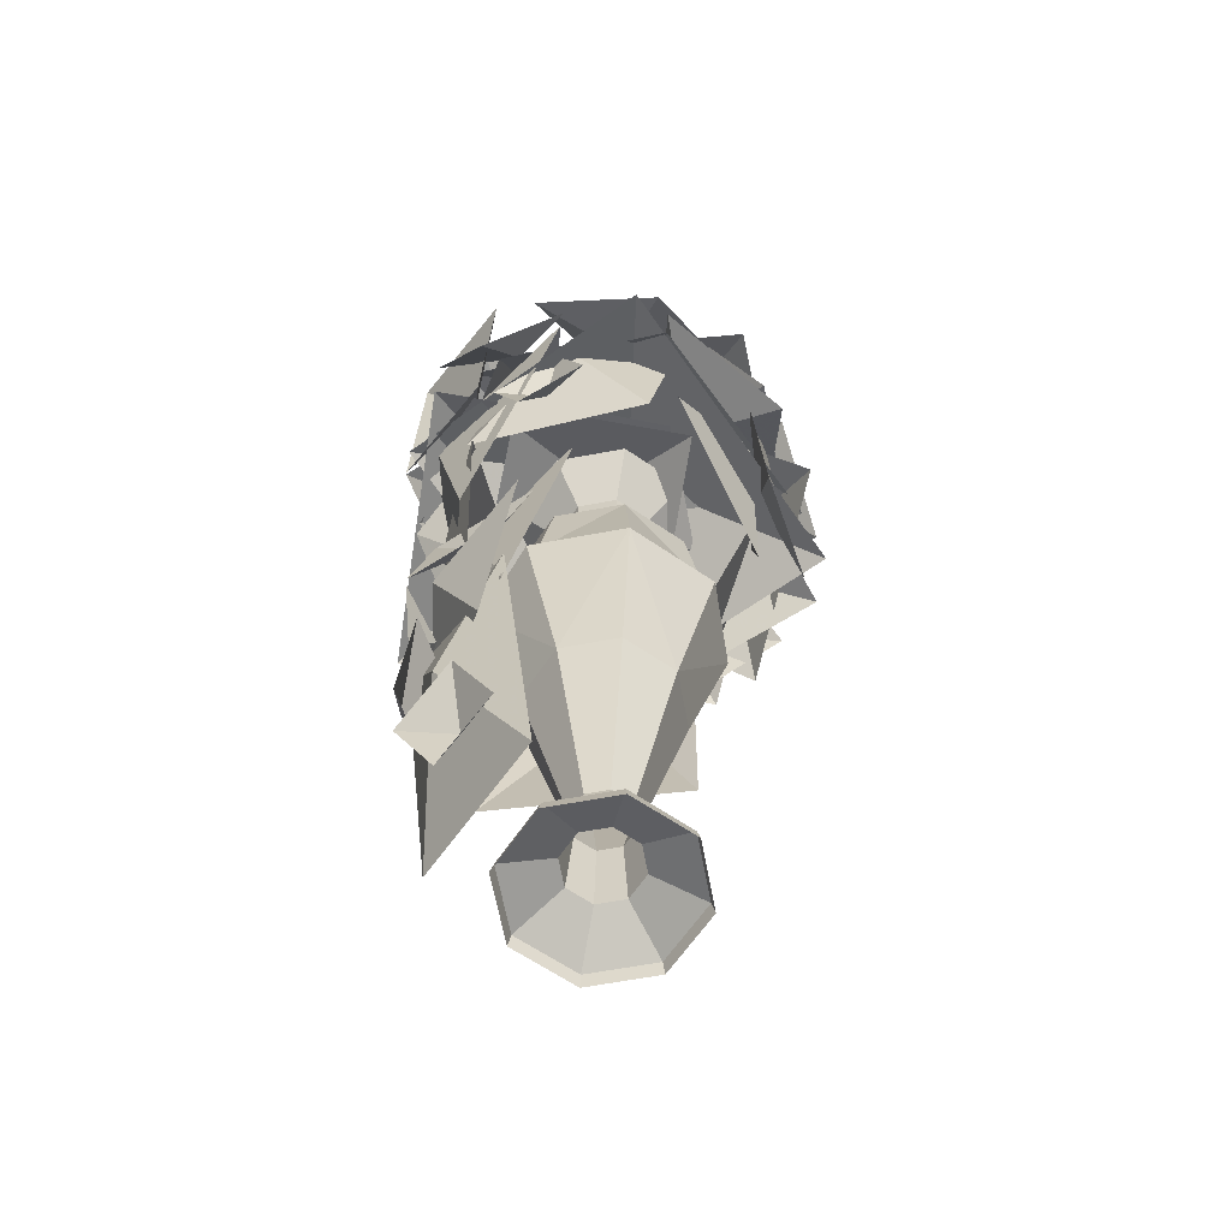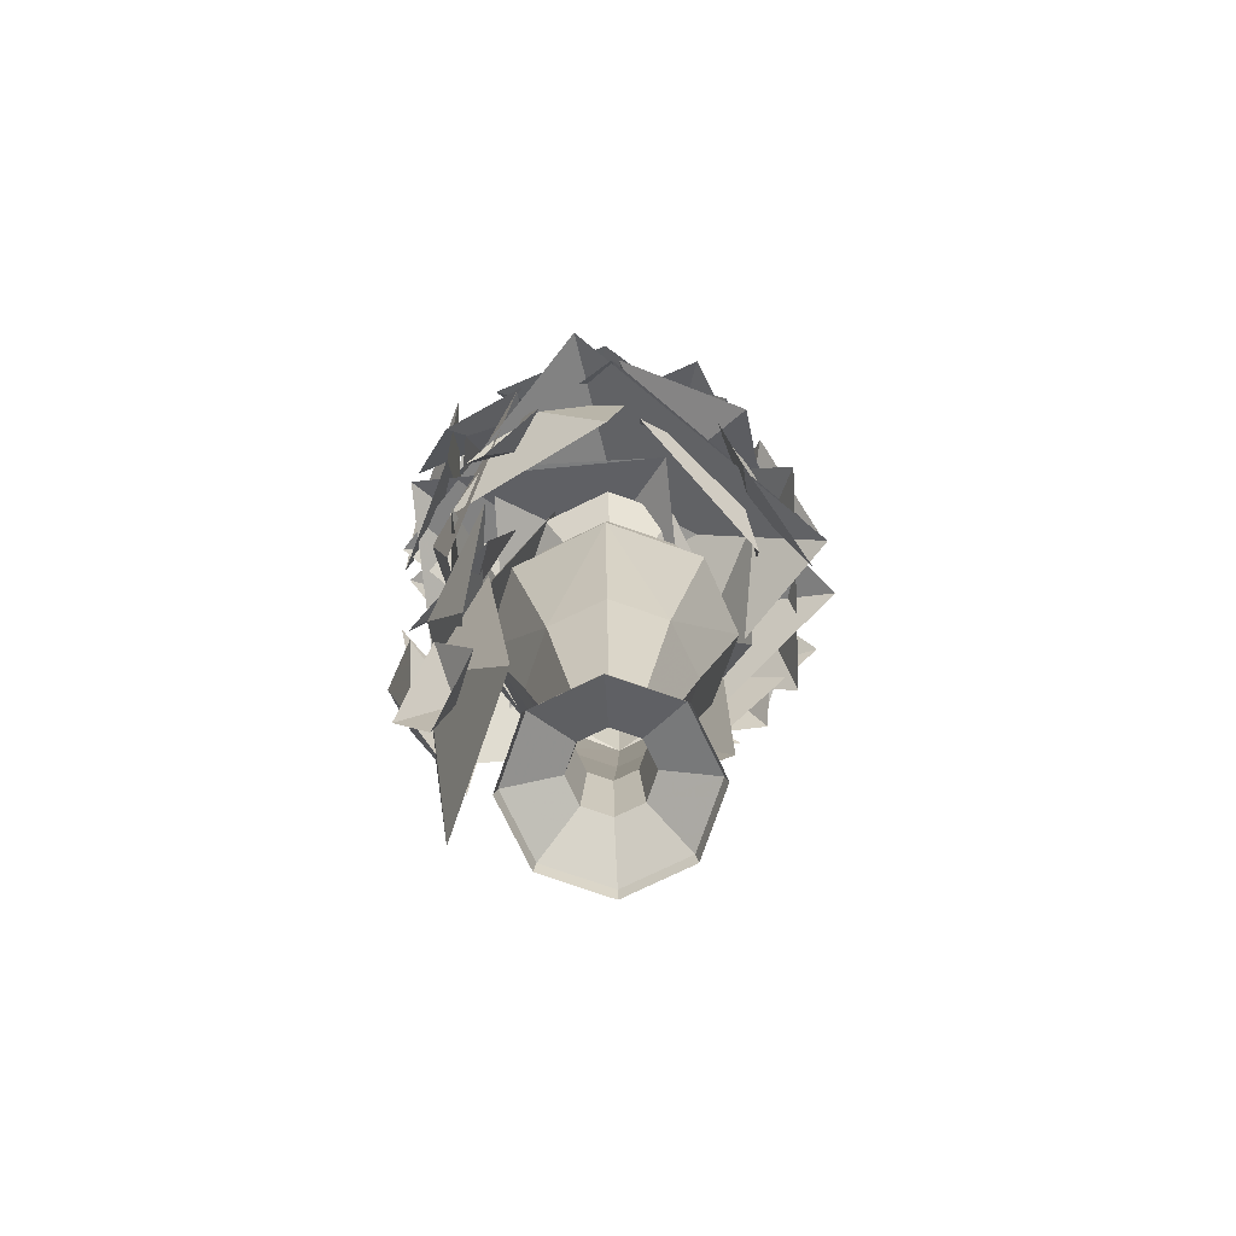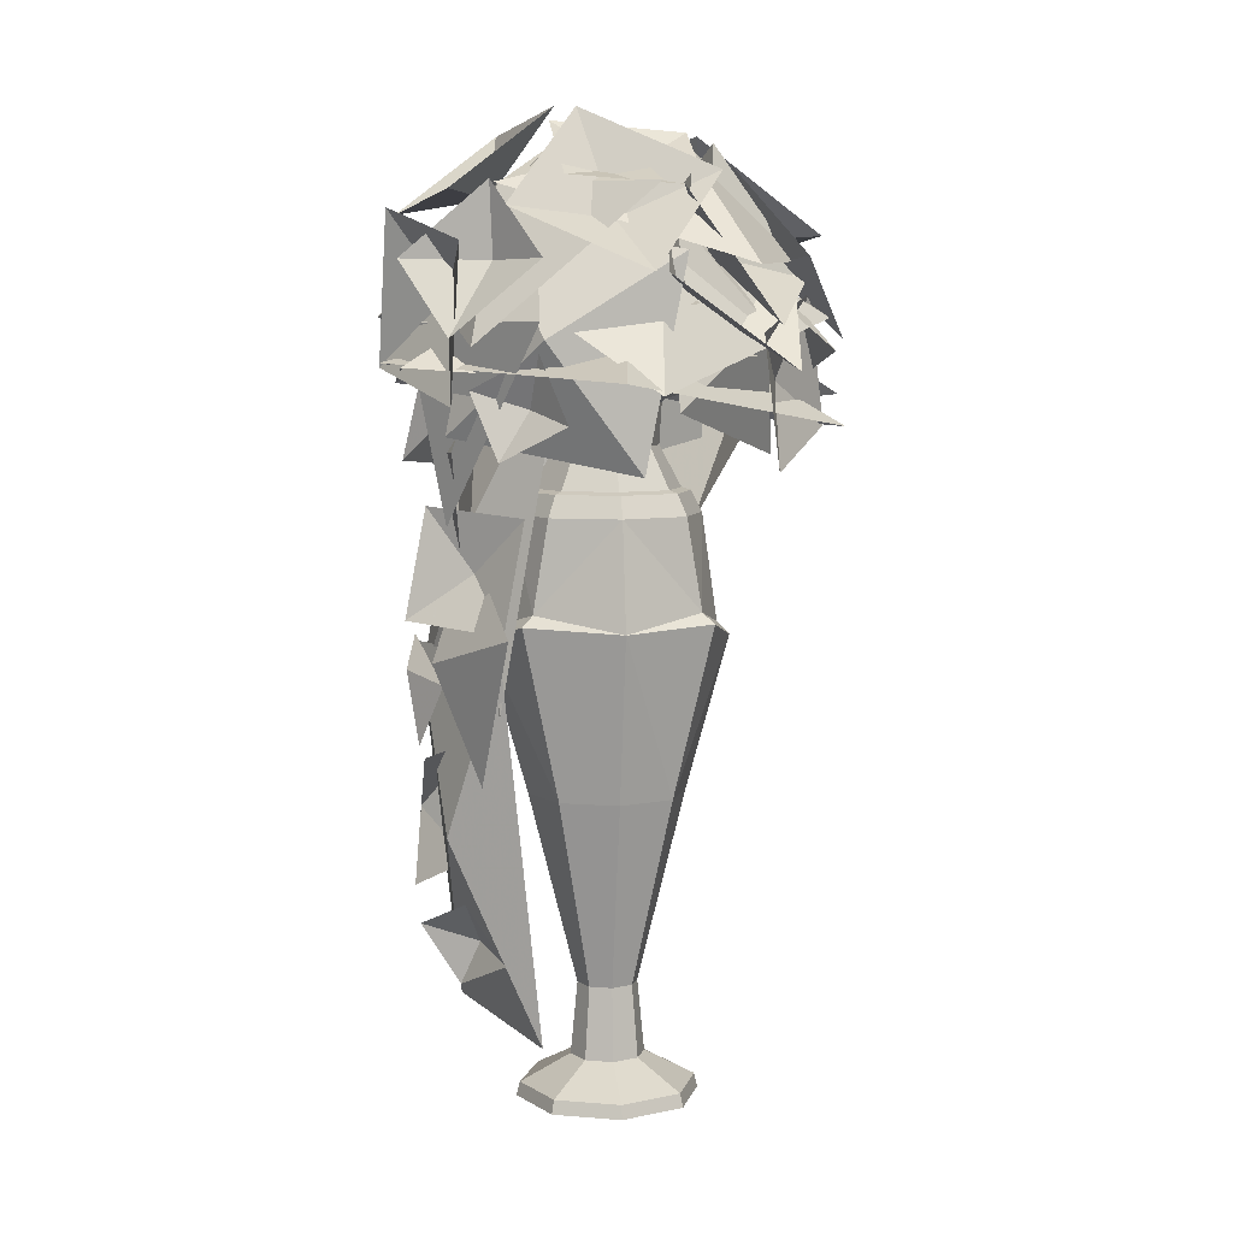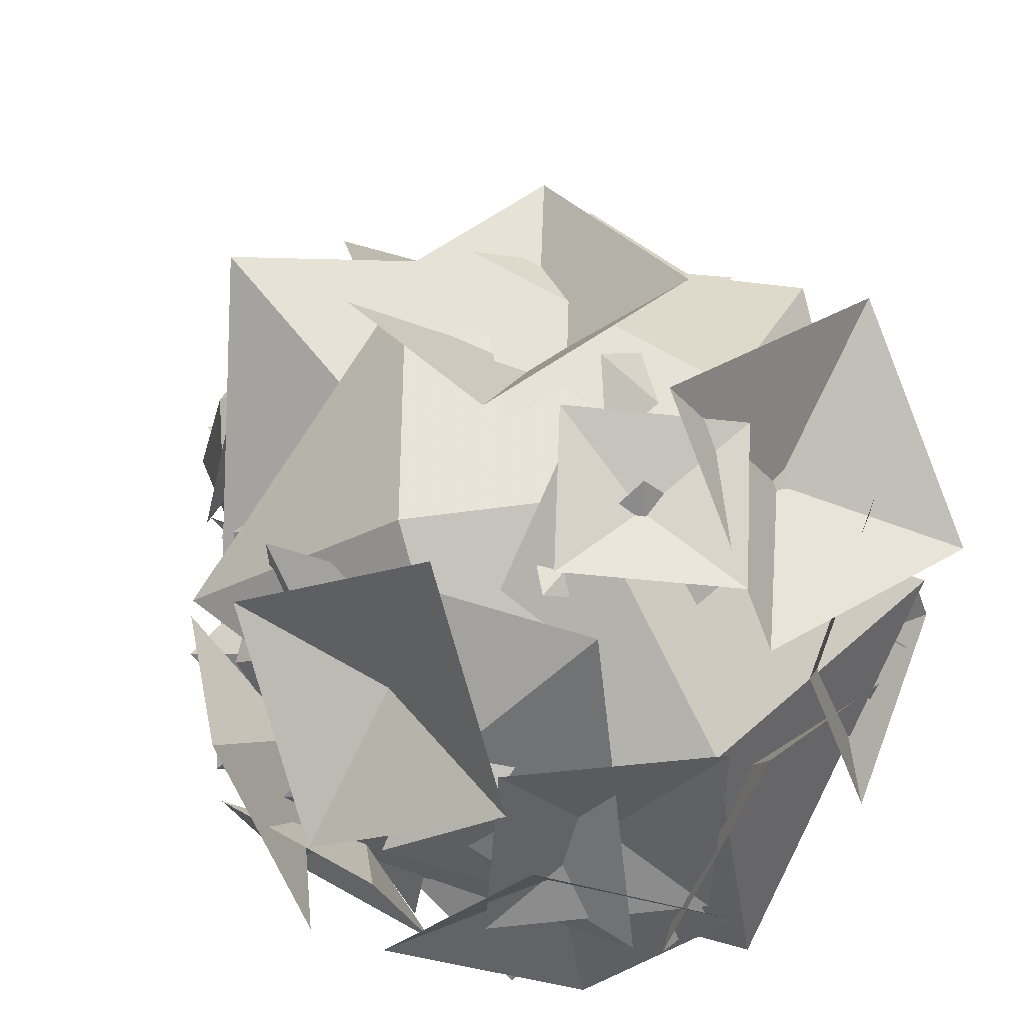
<metadata>
{"format":"obj","ext":"obj","renderer":"f3d","projection":"perspective","resolution":1024,"background":"white","views":[{"elev":-64.8,"azim":-11.9,"up":"+Z"},{"elev":-76.3,"azim":3.3,"up":"+Z"},{"elev":6.7,"azim":-9.1,"up":"+Z"},{"elev":12.1,"azim":-7.7,"up":"+Y"}]}
</metadata>
<code>
g zhucheng_yewai_291_huatan_01a
v -24.48 -3.159 79.9
v -17.86 -9.835 87.24
v -23.92 -7.466 96.2
v -18.25 -16.79 76.09
v -17.68 -21.09 92.39
v -16.35 -15.83 77.75
v -10.38 -17.33 75.84
v -9.897 -20.29 81.48
v -13.65 -17.96 70.58
v -7.201 -22.42 74.31
v -16.83 8.202 69.22
v -16.82 2.91 74.71
v -14.51 7.795 79.57
v -21.95 -0.03376 70.05
v -19.63 -0.4406 80.4
v -7.141 -7.564 105.1
v 0.1989 -12.85 99.91
v 7.301 -7.06 104.1
v -7.169 -19.3 98.92
v 7.273 -18.8 97.91
v -23.14 -12.75 90.88
v -13.89 -16.08 90.63
v -14.22 -16.15 98.64
v -18.66 -19.31 82.9
v -9.745 -22.71 90.66
v -0.9603 25.4 81.17
v -2.549 14.93 89.25
v 5.893 21.19 96.11
v -14.29 18.58 85.36
v -7.441 14.36 100.3
v 11.13 14.03 63.09
v 4.03 14.79 62.42
v 4.569 18.18 70.06
v 5.012 16.18 56.06
v -1.548 20.33 63.03
v 19.11 7.455 92.89
v 16.65 -4.17 90.66
v 25.03 -3.927 82.95
v 12.82 -3.12 101.3
v 18.74 -14.5 91.32
v -2.555 14.07 99.01
v 2.322 7.537 100.2
v 9.201 12.69 99.29
v -3.732 4.984 104.8
v 8.023 3.609 105.1
v 13.15 -18.71 83.48
v 16.39 -9.196 78.57
v 20.99 -5.287 87.87
v 15.56 -15.47 69.24
v 23.4 -2.047 73.62
v 14.59 -20.89 84.16
v 8.812 -12.11 91.39
v 4.32 -21.69 98.05
v 20.27 -6.971 89.17
v 10 -7.775 103.1
v -18.99 7.075 42.26
v -17.74 0.9133 45.57
v -20.48 4.187 51.01
v -20.52 -0.8362 39.39
v -22 -3.725 48.14
f 1 2 3
f 1 4 2
f 5 3 2
f 4 5 2
f 6 7 8
f 6 9 7
f 10 8 7
f 9 10 7
f 11 12 13
f 11 14 12
f 15 13 12
f 14 15 12
f 16 17 18
f 16 19 17
f 20 18 17
f 19 20 17
f 21 22 23
f 21 24 22
f 25 23 22
f 24 25 22
f 26 27 28
f 26 29 27
f 30 28 27
f 29 30 27
f 31 32 33
f 31 34 32
f 35 33 32
f 34 35 32
f 36 37 38
f 36 39 37
f 40 38 37
f 39 40 37
f 41 42 43
f 41 44 42
f 45 43 42
f 44 45 42
f 46 47 48
f 46 49 47
f 50 48 47
f 49 50 47
f 51 52 53
f 51 54 52
f 55 53 52
f 54 55 52
f 56 57 58
f 56 59 57
f 60 58 57
f 59 60 57
g zhucheng_yewai_291_huatan_01a
v -13.28 -21.55 95.76
v -1.951 -17.92 94.71
v -5.178 -13.5 106
v 0.5916 -27.27 89.26
v 8.696 -19.23 99.53
v -11.16 5.776 104.5
v -13 -3.864 97.29
v -6.851 -9.683 106.4
v -22.44 1.563 95.86
v -18.13 -13.9 97.78
v 24.36 3.154 94.11
v 12.27 7.504 93.27
v 9.669 -0.5008 104.3
v 18.38 19.12 91.7
v 3.691 15.47 101.9
v -19.6 -0.8398 65.25
v -14.85 -4.935 58.3
v -10.16 -10.49 64.45
v -22 -2.185 53.16
v -12.56 -11.84 52.36
v -20.61 -1.604 20.1
v -14.34 -3.483 18.36
v -16.4 -8.347 23.58
v -16.38 -2.415 13.42
v -12.17 -9.158 16.89
f 61 62 63
f 61 64 62
f 65 63 62
f 64 65 62
f 66 67 68
f 66 69 67
f 70 68 67
f 69 70 67
f 71 72 73
f 71 74 72
f 75 73 72
f 74 75 72
f 76 77 78
f 76 79 77
f 80 78 77
f 79 80 77
f 81 82 83
f 81 84 82
f 85 83 82
f 84 85 82
g zhucheng_yewai_291_huatan_01a
v -10.54 16.39 38.9
v 3.762 15.09 65
v 12.13 9.536 39.95
v -10.58 13.19 90.29
v 12.02 6.935 93.86
v -19.81 8.287 49.68
v -17.87 -3.666 29.73
v -12.58 -8.771 49.68
v -15.39 7.329 9.744
v -8.388 -9.729 7.943
v -12.86 7.671 83.8
v -15.05 -3.319 63.72
v -5.624 -9.386 83.8
v -19.82 8.349 43.65
v -12.59 -8.709 43.65
f 86 87 88
f 86 89 87
f 89 90 87
f 87 90 88
f 91 92 93
f 91 94 92
f 94 95 92
f 92 95 93
f 96 97 98
f 96 99 97
f 99 100 97
f 97 100 98
g zhucheng_yewai_291_huatan_01a
v 8.684 19.03 75.7
v -6.249 3.326 89.79
v 7.026 -15.35 77.83
v -21.33 20.61 77.88
v -22.99 -13.77 80.01
v 0.5605 24.15 73.18
v 5.158 6.358 90.94
v 26.02 1.771 76.91
v -18.86 3.633 82.64
v 6.598 -18.74 86.37
v -24.62 -5.614 80.42
v 1.654 -4.947 87.23
v 3.256 19.43 75.39
v -2.753 -30.31 78.62
v 25.12 -5.264 73.58
f 101 102 103
f 101 104 102
f 105 103 102
f 104 105 102
f 106 107 108
f 106 109 107
f 110 108 107
f 109 110 107
f 111 112 113
f 111 114 112
f 115 113 112
f 114 115 112
g zhucheng_yewai_291_huatan_01a
v -13.41 -14.76 81.14
v -3e-06 -14.76 81.14
v -8e-06 2.1e-05 85.77
v 13.41 -14.76 81.14
v 13.41 14.76 81.14
v 2.915 2.445 4.505
v 4.121 -0.468 4.505
v 9.773 -0.468 1.531
v 6.911 6.442 1.531
v 6.162 5.693 33.82
v -2.1e-05 8.245 33.82
v -3.1e-05 12.19 52.49
v 10.28 7.728 52.93
v 3.34 -0.468 12.57
v 4.121 -0.468 4.505
v 2.915 2.445 4.505
v 2.362 1.893 12.57
v 9.773 -0.468 1.531
v 10.15 -0.468 5e-06
v 7.178 6.709 3e-06
v 6.911 6.442 1.531
v -8e-06 2.871 12.57
v 9.047 6.947 54.11
v 10.28 7.728 52.93
v -3.1e-05 12.19 52.49
v 7.368 6.899 64.31
v 10.42 -0.468 64.31
v 12.12 -0.468 52.25
v -6e-06 9.304 1.531
v -5e-06 3.653 4.505
v -8.9e-05 9.952 64.31
v -5e-06 3.653 4.505
v -5e-06 9.683 -1e-06
v -6e-06 9.304 1.531
v -9.773 -0.468 1.531
v -4.121 -0.468 4.505
v -2.915 2.445 4.505
v -6.911 6.442 1.531
v -6.162 5.693 33.82
v -10.28 7.728 52.93
v -2.915 2.445 4.505
v -4.121 -0.468 4.505
v -3.34 -0.468 12.57
v -2.362 1.893 12.57
v -7.178 6.709 -4e-06
v -10.15 -0.468 -4e-06
v -9.773 -0.468 1.531
v -6.911 6.442 1.531
v -9.047 6.947 54.11
v -10.28 7.728 52.93
v -12.12 -0.468 52.25
v -10.42 -0.468 64.31
v -7.369 6.899 64.31
v 5.674 -0.468 71.57
v 8.138 -0.468 67
v 5.755 5.286 67
v 4.013 3.544 71.57
v -0.000112 7.67 67
v -0.000136 5.206 71.57
v -5.755 5.286 67
v -4.013 3.544 71.57
v 4.219 3.75 76.12
v 5.966 -0.468 76.12
v -0.000139 5.498 76.12
v -4.219 3.75 76.12
v 7.567 7.099 80.56
v 10.7 -0.468 80.56
v -4.4e-05 10.23 80.56
v -7.568 7.099 80.56
v -0.000105 8.742 66.68
v 6.513 6.044 66.68
v -6.513 6.044 66.68
v -9.211 -0.468 66.68
v 6.513 6.044 66.68
v -0.000105 8.742 66.68
v -0.000112 7.67 67
v 5.755 5.286 67
v -6.513 6.044 66.68
v -5.755 5.286 67
v -9.211 -0.468 66.68
v -8.138 -0.468 67
v 13.52 -0.468 50.83
v 8.714 -0.468 33.82
v 13.52 -0.468 50.83
v -13.52 -0.468 50.83
v -8.714 -0.468 33.82
v -13.52 -0.468 50.83
v -8.138 -0.468 67
v -5.675 -0.468 71.57
v -5.966 -0.468 76.12
v -10.7 -0.468 80.56
v 9.211 -0.468 66.68
v 8.138 -0.468 67
v 9.211 -0.468 66.68
v 2.915 -3.381 4.505
v 6.911 -7.378 1.531
v 9.773 -0.468 1.531
v 4.121 -0.468 4.505
v 6.162 -6.629 33.82
v 10.28 -8.664 52.93
v -2.1e-05 -13.13 52.49
v -1.4e-05 -9.181 33.82
v 3.34 -0.468 12.57
v 2.362 -2.829 12.57
v 2.915 -3.381 4.505
v 4.121 -0.468 4.505
v 9.773 -0.468 1.531
v 6.911 -7.378 1.531
v 7.178 -7.645 6e-06
v 10.15 -0.468 5e-06
v -6e-06 -3.807 12.57
v 9.047 -7.883 54.11
v -2.1e-05 -13.13 52.49
v 10.28 -8.664 52.93
v 12.12 -0.468 52.25
v 10.42 -0.468 64.31
v 7.368 -7.835 64.31
v -2e-06 -4.589 4.505
v 2e-06 -10.24 1.531
v -8.8e-05 -10.89 64.31
v -2e-06 -4.589 4.505
v 2e-06 -10.24 1.531
v 3e-06 -10.62 3e-06
v -9.773 -0.468 1.531
v -6.911 -7.378 1.531
v -2.915 -3.381 4.505
v -4.121 -0.468 4.505
v -6.162 -6.629 33.82
v -10.28 -8.664 52.93
v -2.915 -3.381 4.505
v -2.362 -2.829 12.57
v -3.34 -0.468 12.57
v -4.121 -0.468 4.505
v -7.178 -7.645 -1e-06
v -6.911 -7.378 1.531
v -9.773 -0.468 1.531
v -10.15 -0.468 -4e-06
v -9.047 -7.883 54.11
v -10.28 -8.664 52.93
v -7.369 -7.835 64.31
v -10.42 -0.468 64.31
v -12.12 -0.468 52.25
v 5.674 -0.468 71.57
v 4.013 -4.48 71.57
v 5.755 -6.222 67
v 8.138 -0.468 67
v -0.000132 -6.142 71.57
v -0.000106 -8.606 67
v -4.013 -4.48 71.57
v -5.755 -6.222 67
v 4.219 -4.686 76.12
v 5.966 -0.468 76.12
v -0.000134 -6.434 76.12
v -4.219 -4.686 76.12
v 10.7 -0.468 80.56
v 7.567 -8.036 80.56
v -3.5e-05 -11.17 80.56
v -7.568 -8.036 80.56
v 6.513 -6.98 66.68
v -9.8e-05 -9.678 66.68
v -6.513 -6.98 66.68
v -9.211 -0.468 66.68
v 6.513 -6.98 66.68
v 5.755 -6.222 67
v -0.000106 -8.606 67
v -9.8e-05 -9.678 66.68
v -5.755 -6.222 67
v -6.513 -6.98 66.68
v -8.138 -0.468 67
v -9.211 -0.468 66.68
v 8.714 -0.468 33.82
v 13.52 -0.468 50.83
v 13.52 -0.468 50.83
v -13.52 -0.468 50.83
v -8.714 -0.468 33.82
v -13.52 -0.468 50.83
v -5.675 -0.468 71.57
v -8.138 -0.468 67
v -5.966 -0.468 76.12
v -10.7 -0.468 80.56
v 9.211 -0.468 66.68
v 9.211 -0.468 66.68
v 8.138 -0.468 67
v -8e-06 14.76 81.14
v -13.41 14.76 81.14
f 116 117 118
f 118 119 120
f 121 122 123
f 123 124 121
f 125 126 127
f 127 128 125
f 129 130 131
f 131 132 129
f 133 134 135
f 135 136 133
f 137 126 125
f 125 132 137
f 138 139 140
f 138 141 142
f 142 143 138
f 121 124 144
f 144 145 121
f 146 141 138
f 138 140 146
f 132 131 147
f 147 137 132
f 136 135 148
f 148 149 136
f 150 151 152
f 152 153 150
f 154 155 127
f 127 126 154
f 156 157 158
f 158 159 156
f 160 161 162
f 162 163 160
f 137 159 154
f 154 126 137
f 164 140 165
f 164 166 167
f 167 168 164
f 152 145 144
f 144 153 152
f 146 140 164
f 164 168 146
f 159 137 147
f 147 156 159
f 163 149 148
f 148 160 163
f 169 170 171
f 171 172 169
f 172 171 173
f 173 174 172
f 174 173 175
f 175 176 174
f 177 178 169
f 169 172 177
f 177 172 174
f 174 179 177
f 179 174 176
f 176 180 179
f 177 181 182
f 182 178 177
f 179 183 181
f 181 177 179
f 180 184 183
f 183 179 180
f 141 146 185
f 185 186 141
f 146 168 187
f 187 185 146
f 168 167 188
f 188 187 168
f 189 190 191
f 191 192 189
f 190 193 194
f 194 191 190
f 193 195 196
f 196 194 193
f 125 128 197
f 197 198 125
f 139 138 143
f 143 199 139
f 132 125 198
f 198 129 132
f 200 155 154
f 154 201 200
f 166 164 165
f 165 202 166
f 154 159 158
f 158 201 154
f 176 175 203
f 203 204 176
f 180 176 204
f 204 205 180
f 184 180 205
f 205 206 184
f 141 186 207
f 207 142 141
f 189 192 208
f 208 209 189
f 210 211 212
f 212 213 210
f 214 215 216
f 216 217 214
f 218 219 220
f 220 221 218
f 222 223 224
f 224 225 222
f 226 219 214
f 214 217 226
f 227 228 229
f 227 230 231
f 231 232 227
f 210 233 234
f 234 211 210
f 235 228 227
f 227 232 235
f 219 226 236
f 236 220 219
f 223 237 238
f 238 224 223
f 239 240 241
f 241 242 239
f 243 217 216
f 216 244 243
f 245 246 247
f 247 248 245
f 249 250 251
f 251 252 249
f 226 217 243
f 243 246 226
f 253 254 228
f 253 255 256
f 256 257 253
f 241 240 234
f 234 233 241
f 235 255 253
f 253 228 235
f 246 245 236
f 236 226 246
f 250 249 238
f 238 237 250
f 258 259 260
f 260 261 258
f 259 262 263
f 263 260 259
f 262 264 265
f 265 263 262
f 266 259 258
f 258 267 266
f 266 268 262
f 262 259 266
f 268 269 264
f 264 262 268
f 266 267 270
f 270 271 266
f 268 266 271
f 271 272 268
f 269 268 272
f 272 273 269
f 232 274 275
f 275 235 232
f 235 275 276
f 276 255 235
f 255 276 277
f 277 256 255
f 278 279 280
f 280 281 278
f 281 280 282
f 282 283 281
f 283 282 284
f 284 285 283
f 214 286 287
f 287 215 214
f 229 288 230
f 230 227 229
f 219 218 286
f 286 214 219
f 289 290 243
f 243 244 289
f 257 291 254
f 254 253 257
f 243 290 247
f 247 246 243
f 264 292 293
f 293 265 264
f 269 294 292
f 292 264 269
f 273 295 294
f 294 269 273
f 232 231 296
f 296 274 232
f 278 297 298
f 298 279 278
f 120 299 118
f 118 299 300
f 300 116 118
f 118 117 119
g zhucheng_yewai_291_huatan_01a
v -20.06 3.963 90.15
v -12.84 -10.8 98.51
v -1.327 1.156 106.4
v -16.37 -18.43 82.05
v 2.361 -21.23 98.34
v 0.7626 16.32 94.07
v 15.98 3.056 92.78
v 21.17 13.11 76.08
v 1.623 -9.494 99.65
v 22.03 -12.7 81.65
v -7.76 0.1063 100.5
v -21.81 -5.244 84.55
v -10.11 -23.1 84.51
v -15.66 15.28 79.43
v -18 -7.927 63.49
v -12.25 2.465 83.68
v -18.67 2.337 70.53
v -17.8 -12.18 71.48
v -10.07 14.05 68.73
v -15.63 -0.5946 56.53
v 8.582 3.898 100.5
v -10.38 5.414 94.82
v -10.46 -14.36 95.01
v -2.877 20.58 84.42
v -21.92 2.329 78.96
v 11.51 -24.67 90.11
v 6.602 -7.429 103.4
v -13.61 -14.04 98.45
v 22.58 0.4782 91.39
v -2.548 11.11 99.72
v 3.57 16 62.86
v -0.4796 17.44 54.24
v -7.914 12.48 57.77
v 8.632 16.14 51.34
v -2.852 12.61 46.25
v -2.52 7.377 99.61
v -9.245 15.33 88.07
v -18.81 3.216 86.88
v 5.566 19.21 85.33
v -10.73 15.05 72.6
v 19.81 -1.445 92.36
v 9.064 14.03 93.5
v -3.877 2.636 101.1
v 17.42 17.63 76.93
v -6.271 21.71 85.64
v 23.95 9.592 81.26
v 5.408 15.69 87.67
v 5.309 -1.498 98.78
v 4.189 21.92 68.11
v -14.46 10.83 85.63
v 2.077 13.21 85
v -0.6935 19.18 71.91
v -12.92 11.24 72.11
v 13.81 17.55 70.61
v -1.189 15.57 57.73
v 23.15 -5.607 85.13
v 3.732 -12.96 95.61
v 1.431 -27.07 77.34
v 2.325 9.628 101.2
v -19.39 -11.84 93.39
v 10 2.693 62.9
v 15.96 7.383 76.5
v 17.31 -7.713 79.77
v 5.033 18.35 74.77
v 12.35 7.944 91.63
v 19.14 -5.443 91.37
v 7.332 -11.97 86.72
v 16.7 -20.11 79.62
v 4.595 -10.79 101.1
v 2.157 -25.45 89.31
v -18.32 -10.76 72.92
v -9.421 -21.15 82.75
v -13.98 -11.08 95.36
v 0.5607 -21.25 69.17
v 4.9 -21.57 91.6
v 4.225 -20.42 75.54
v 14.83 -12.66 84.33
v 4.322 -13.92 95.99
v 16.98 -5.03 70.63
v 17.07 1.466 91.08
v -13.52 6.044 38.73
v -20.11 2.905 32.09
v -20.27 -4.906 38.75
v -14.53 7.384 24.8
v -21.29 -3.566 24.82
v -14.71 0.9859 61.08
v -19.34 -4.293 48.75
v -12.57 -16.12 52.5
v -16.63 8.999 44.55
v -14.49 -8.105 35.97
v -7.806 -11.14 101.8
v -12.32 6.836 97.45
v -24.53 -0.8428 85.08
v 6.432 9.189 100.1
v -10.29 19.49 83.36
f 301 302 303
f 301 304 302
f 305 303 302
f 304 305 302
f 306 307 308
f 306 309 307
f 310 308 307
f 309 310 307
f 311 312 313
f 311 314 312
f 315 313 312
f 314 315 312
f 316 317 318
f 316 319 317
f 320 318 317
f 319 320 317
f 321 322 323
f 321 324 322
f 325 323 322
f 324 325 322
f 326 327 328
f 326 329 327
f 330 328 327
f 329 330 327
f 331 332 333
f 331 334 332
f 335 333 332
f 334 335 332
f 336 337 338
f 336 339 337
f 340 338 337
f 339 340 337
f 341 342 343
f 341 344 342
f 345 343 342
f 344 345 342
f 346 347 348
f 346 349 347
f 350 348 347
f 349 350 347
f 351 352 353
f 351 354 352
f 355 353 352
f 354 355 352
f 356 357 358
f 356 359 357
f 360 358 357
f 359 360 357
f 361 362 363
f 361 364 362
f 365 363 362
f 364 365 362
f 366 367 368
f 366 369 367
f 370 368 367
f 369 370 367
f 371 372 373
f 371 374 372
f 375 373 372
f 374 375 372
f 376 377 378
f 376 379 377
f 380 378 377
f 379 380 377
f 381 382 383
f 381 384 382
f 385 383 382
f 384 385 382
f 386 387 388
f 386 389 387
f 390 388 387
f 389 390 387
f 391 392 393
f 391 394 392
f 395 393 392
f 394 395 392

</code>
